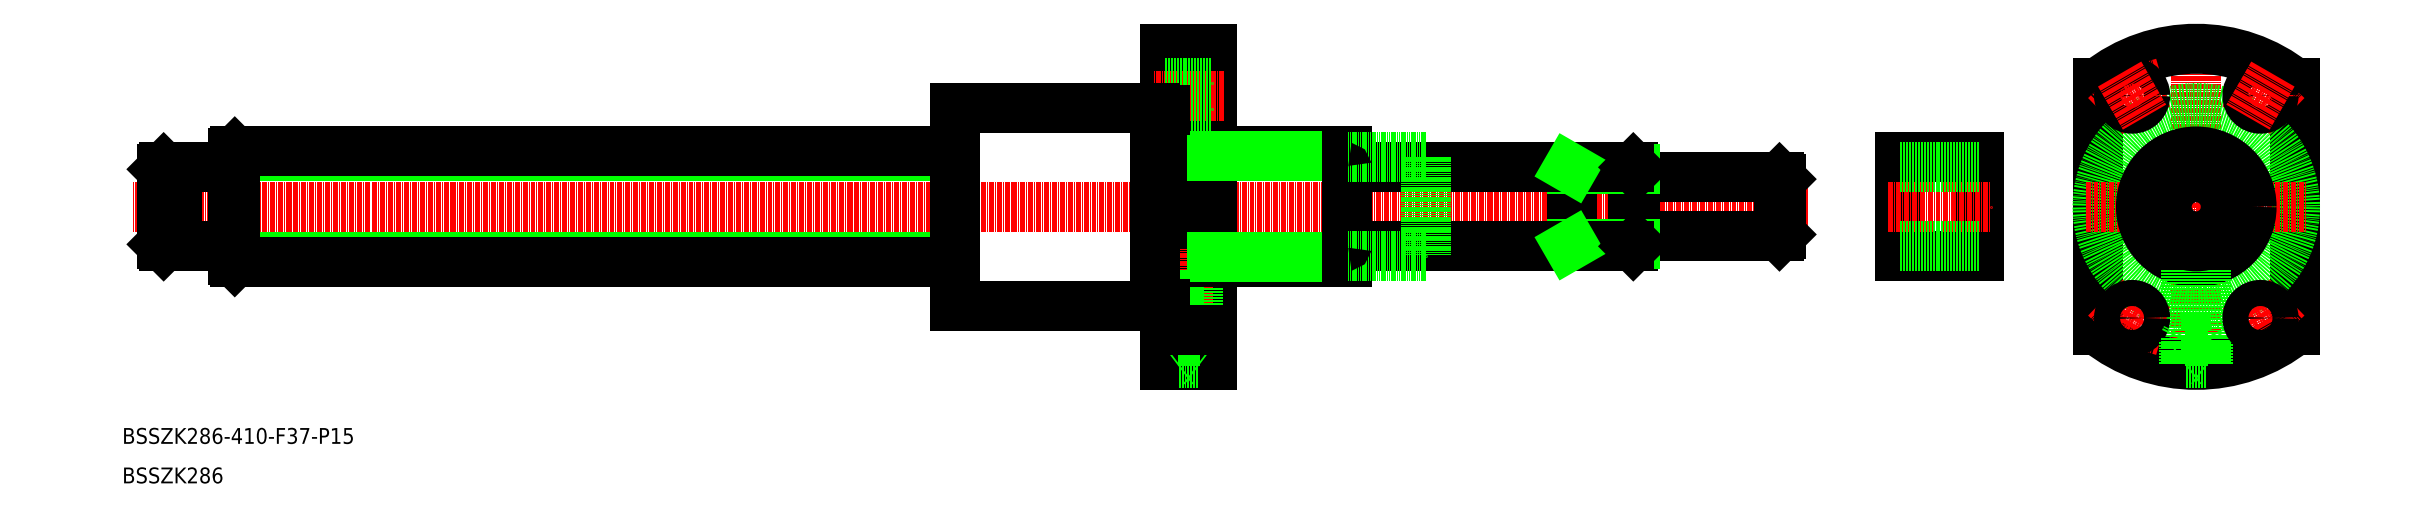
<metadata>
{"format":"dxf","ext":"dxf","renderer":"ezdxf+matplotlib","layout":"modelspace","background":"white","min_lineweight":24,"dpi":150}
</metadata>
<code>
0
SECTION
2
ENTITIES
0
LINE
8
0
10
271.4
20
105
30
0
11
220.9
21
105
31
0
0
LINE
8
0
10
220.9
20
55
30
0
11
271.4
21
55
31
0
0
LINE
8
CENTER
10
436.6
20
80
30
0
11
12.5
21
80
31
0
0
TEXT
8
0
10
10
20
20
30
0
40
4
1
BSSZK286-410-F37-P15
0
LINE
8
0
10
220.9
20
92.8
30
0
11
38
21
92.8
31
0
0
LINE
8
0
10
220.9
20
94
30
0
11
38.5
21
94
31
0
0
LINE
8
0
10
220.9
20
67.2
30
0
11
38
21
67.2
31
0
0
LINE
8
0
10
220.9
20
66
30
0
11
38.5
21
66
31
0
0
LINE
8
0
10
20
20
87
30
0
11
20
21
73
31
0
0
LINE
8
0
10
38
20
93.5
30
0
11
38
21
66.5
31
0
0
LINE
8
0
10
24
20
90
30
0
11
24
21
70
31
0
0
LINE
8
0
10
22.65
20
90
30
0
11
22.65
21
70
31
0
0
LINE
8
0
10
20
20
89.5
30
0
11
20
21
70.5
31
0
0
LINE
8
0
10
20.5
20
90
30
0
11
20.5
21
70
31
0
0
LINE
8
0
10
38.5
20
94
30
0
11
38.5
21
66
31
0
0
LINE
8
0
10
37.7
20
70
30
0
11
24
21
70
31
0
0
LINE
8
0
10
20
20
70.5
30
0
11
20.5
21
70
31
0
0
LINE
8
0
10
24
20
70.5
30
0
11
22.65
21
70.5
31
0
0
LINE
8
0
10
22.65
20
70
30
0
11
20.5
21
70
31
0
0
LINE
8
0
10
38
20
66.5
30
0
11
38.5
21
66
31
0
0
ARC
8
0
10
37.7
20
69.7
30
0
40
0.3
50
0
51
90
0
LINE
8
0
10
37.7
20
90
30
0
11
24
21
90
31
0
0
LINE
8
0
10
20.5
20
90
30
0
11
20
21
89.5
31
0
0
LINE
8
0
10
24
20
89.5
30
0
11
22.65
21
89.5
31
0
0
LINE
8
0
10
22.65
20
90
30
0
11
20.5
21
90
31
0
0
LINE
8
0
10
38
20
93.5
30
0
11
38.5
21
94
31
0
0
LINE
8
0
10
220.9
20
105
30
0
11
220.9
21
55
31
0
0
POINT
8
0
10
220.9
20
55
30
0
0
POINT
8
0
10
220.9
20
105
30
0
0
LINE
8
0
10
480
20
92.5
30
0
11
480
21
67.5
31
0
0
LINE
8
0
10
460
20
67.5
30
0
11
460
21
92.5
31
0
0
LINE
8
0
10
480
20
67.5
30
0
11
460
21
67.5
31
0
0
LINE
8
CENTER
10
457
20
80
30
0
11
483
21
80
31
0
0
LINE
8
0
10
480
20
70
30
0
11
460
21
70
31
0
0
LINE
8
0
10
460
20
92.5
30
0
11
480
21
92.5
31
0
0
LINE
8
0
10
460
20
90
30
0
11
480
21
90
31
0
0
LINE
8
0
10
285.9
20
40
30
0
11
285.9
21
120
31
0
0
LINE
8
0
10
273.9
20
120
30
0
11
273.9
21
40
31
0
0
LINE
8
0
10
392.5
20
90
30
0
11
320.3
21
90
31
0
0
LINE
8
0
10
392.5
20
70
30
0
11
320.3
21
70
31
0
0
LINE
8
CENTER
10
279.9
20
37
30
0
11
279.9
21
69.23
31
0
0
LINE
8
0
10
282.4
20
63.94
30
0
11
282.4
21
40.38
31
0
0
LINE
8
0
10
277.4
20
40.38
30
0
11
277.4
21
63.94
31
0
0
LINE
8
0
10
282.9
20
46
30
0
11
282.9
21
40.11
31
0
0
LINE
8
0
10
276.9
20
40.13
30
0
11
276.9
21
46
31
0
0
LINE
8
0
10
273.9
20
40
30
0
11
285.9
21
40
31
0
0
LINE
8
0
10
282.4
20
40.38
30
0
11
277.4
21
40.38
31
0
0
LINE
8
0
10
277.4
20
40.38
30
0
11
277
21
40.1
31
0
0
LINE
8
0
10
282.8
20
40.1
30
0
11
282.4
21
40.38
31
0
0
LINE
8
0
10
282.9
20
46
30
0
11
276.9
21
46
31
0
0
LINE
8
0
10
277.4
20
47
30
0
11
282.4
21
47
31
0
0
LINE
8
0
10
276.9
20
46
30
0
11
277.4
21
47
31
0
0
LINE
8
0
10
282.4
20
47
30
0
11
282.9
21
46
31
0
0
LINE
8
0
10
273.9
20
48.78
30
0
11
285.9
21
48.78
31
0
0
LINE
8
0
10
285.9
20
94
30
0
11
320
21
94
31
0
0
LINE
8
0
10
285.9
20
92.8
30
0
11
320
21
92.8
31
0
0
LINE
8
0
10
285.9
20
66
30
0
11
320
21
66
31
0
0
LINE
8
0
10
285.9
20
67.2
30
0
11
320
21
67.2
31
0
0
LINE
8
0
10
320
20
94
30
0
11
320
21
66
31
0
0
LINE
8
0
10
340
20
92.5
30
0
11
340
21
67.5
31
0
0
LINE
8
0
10
340
20
67.5
30
0
11
320
21
67.5
31
0
0
ARC
8
0
10
320.3
20
69.7
30
0
40
0.3
50
90
51
180
0
LINE
8
0
10
340
20
92.5
30
0
11
320
21
92.5
31
0
0
ARC
8
0
10
320.3
20
90.3
30
0
40
0.3
50
180
51
270
0
LINE
8
0
10
429.5
20
87.5
30
0
11
393
21
87.5
31
0
0
LINE
8
0
10
429.5
20
72.5
30
0
11
393
21
72.5
31
0
0
LINE
8
0
10
377
20
90
30
0
11
377
21
70
31
0
0
LINE
8
0
10
392.5
20
90
30
0
11
392.5
21
70
31
0
0
LINE
8
0
10
393
20
89.5
30
0
11
393
21
70.5
31
0
0
LINE
8
0
10
393
20
70.5
30
0
11
377
21
70.5
31
0
0
LINE
8
0
10
391.5
20
70
30
0
11
366.2
21
70
31
0
0
LINE
8
0
10
377
20
70.5
30
0
11
376.1
21
70
31
0
0
LINE
8
0
10
393
20
70.5
30
0
11
392.5
21
70
31
0
0
LINE
8
0
10
393
20
89.5
30
0
11
377
21
89.5
31
0
0
LINE
8
0
10
391.5
20
90
30
0
11
366.2
21
90
31
0
0
LINE
8
0
10
377
20
89.5
30
0
11
376.1
21
90
31
0
0
LINE
8
0
10
393
20
89.5
30
0
11
392.5
21
90
31
0
0
LINE
8
0
10
429.5
20
87.5
30
0
11
429.5
21
72.5
31
0
0
LINE
8
0
10
430
20
87
30
0
11
430
21
73
31
0
0
LINE
8
0
10
430
20
73
30
0
11
429.5
21
72.5
31
0
0
LINE
8
0
10
430
20
87
30
0
11
429.5
21
87.5
31
0
0
LINE
8
0
10
285.9
20
111.2
30
0
11
273.9
21
111.2
31
0
0
LINE
8
0
10
285.9
20
120
30
0
11
273.9
21
120
31
0
0
LINE
8
CENTER
10
535
20
123
30
0
11
535
21
37
31
0
0
LINE
8
0
10
510
20
48.78
30
0
11
510
21
111.2
31
0
0
LINE
8
0
10
560
20
111.2
30
0
11
560
21
48.78
31
0
0
CIRCLE
8
0
10
535
20
80
30
0
40
25
0
LINE
8
CENTER
10
507
20
80
30
0
11
563
21
80
31
0
0
ARC
8
CENTER
10
535
20
80
30
0
40
32.5
50
285
51
315
0
ARC
8
0
10
535
20
80
30
0
40
40
50
231.3
51
308.7
0
CIRCLE
8
0
10
535
20
80
30
0
40
14
0
LINE
8
0
10
537.5
20
63.94
30
0
11
537.5
21
47
31
0
0
LINE
8
0
10
532.5
20
47
30
0
11
532.5
21
63.94
31
0
0
ARC
8
CENTER
10
535
20
80
30
0
40
32.5
50
225
51
255
0
LINE
8
CENTER
10
515.6
20
46.4
30
0
11
521.9
21
57.31
31
0
0
CIRCLE
8
0
10
518.8
20
51.85
30
0
40
3.3
0
LINE
8
0
10
532
20
40.13
30
0
11
532
21
46
31
0
0
LINE
8
0
10
537.5
20
47
30
0
11
537.5
21
40.38
31
0
0
LINE
8
0
10
532.5
20
40.38
30
0
11
532.5
21
47
31
0
0
LINE
8
0
10
538
20
46
30
0
11
538
21
40.11
31
0
0
LINE
8
0
10
537.5
20
40.38
30
0
11
532.5
21
40.38
31
0
0
LINE
8
0
10
532.5
20
40.38
30
0
11
532.1
21
40.1
31
0
0
LINE
8
0
10
537.9
20
40.1
30
0
11
537.5
21
40.38
31
0
0
LINE
8
0
10
538
20
46
30
0
11
532
21
46
31
0
0
LINE
8
0
10
532.5
20
47
30
0
11
537.5
21
47
31
0
0
LINE
8
0
10
532
20
46
30
0
11
532.5
21
47
31
0
0
LINE
8
0
10
537.5
20
47
30
0
11
538
21
46
31
0
0
LINE
8
CENTER
10
554.4
20
46.4
30
0
11
548.1
21
57.31
31
0
0
CIRCLE
8
0
10
551.2
20
51.85
30
0
40
3.3
0
ARC
8
CENTER
10
535
20
80
30
0
40
32.5
50
45
51
75
0
ARC
8
0
10
535
20
80
30
0
40
40
50
51.32
51
128.7
0
ARC
8
CENTER
10
535
20
80
30
0
40
32.5
50
105
51
135
0
CIRCLE
8
0
10
518.8
20
108.1
30
0
40
3.3
0
LINE
8
CENTER
10
515.6
20
113.6
30
0
11
521.9
21
102.7
31
0
0
CIRCLE
8
0
10
551.2
20
108.1
30
0
40
3.3
0
LINE
8
CENTER
10
554.4
20
113.6
30
0
11
548.1
21
102.7
31
0
0
TEXT
8
0
10
10
20
10
30
0
40
4
1
BSSZK286
0
ARC
8
0
10
37.7
20
90.3
30
0
40
0.3
50
270
51
0
0
LINE
8
CENTER
10
288.9
20
108.1
30
0
11
270.9
21
108.1
31
0
0
LINE
8
0
10
273.9
20
111.4
30
0
11
285.9
21
111.4
31
0
0
LINE
8
0
10
273.9
20
104.8
30
0
11
285.9
21
104.8
31
0
0
CIRCLE
8
0
10
535
20
80
30
0
40
7.5
0
CIRCLE
8
0
10
535
20
80
30
0
40
10
0
LINE
8
0
10
271.4
20
105
30
0
11
271.4
21
55
31
0
0
LINE
8
0
10
273.9
20
104.5
30
0
11
271.4
21
104.5
31
0
0
LINE
8
0
10
271.4
20
55.5
30
0
11
273.9
21
55.5
31
0
0
ENDSEC
0
EOF

</code>
